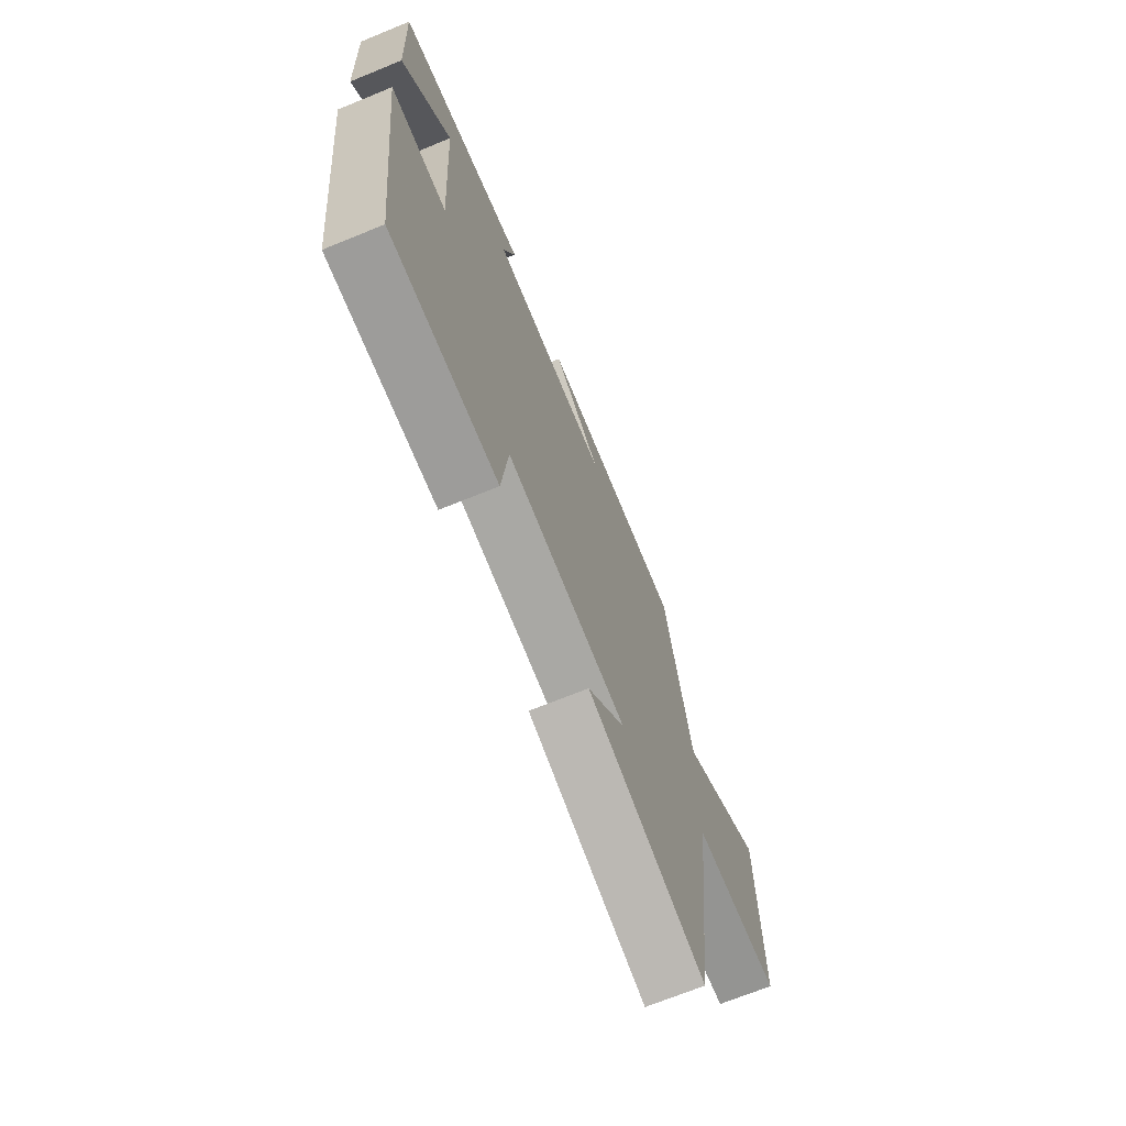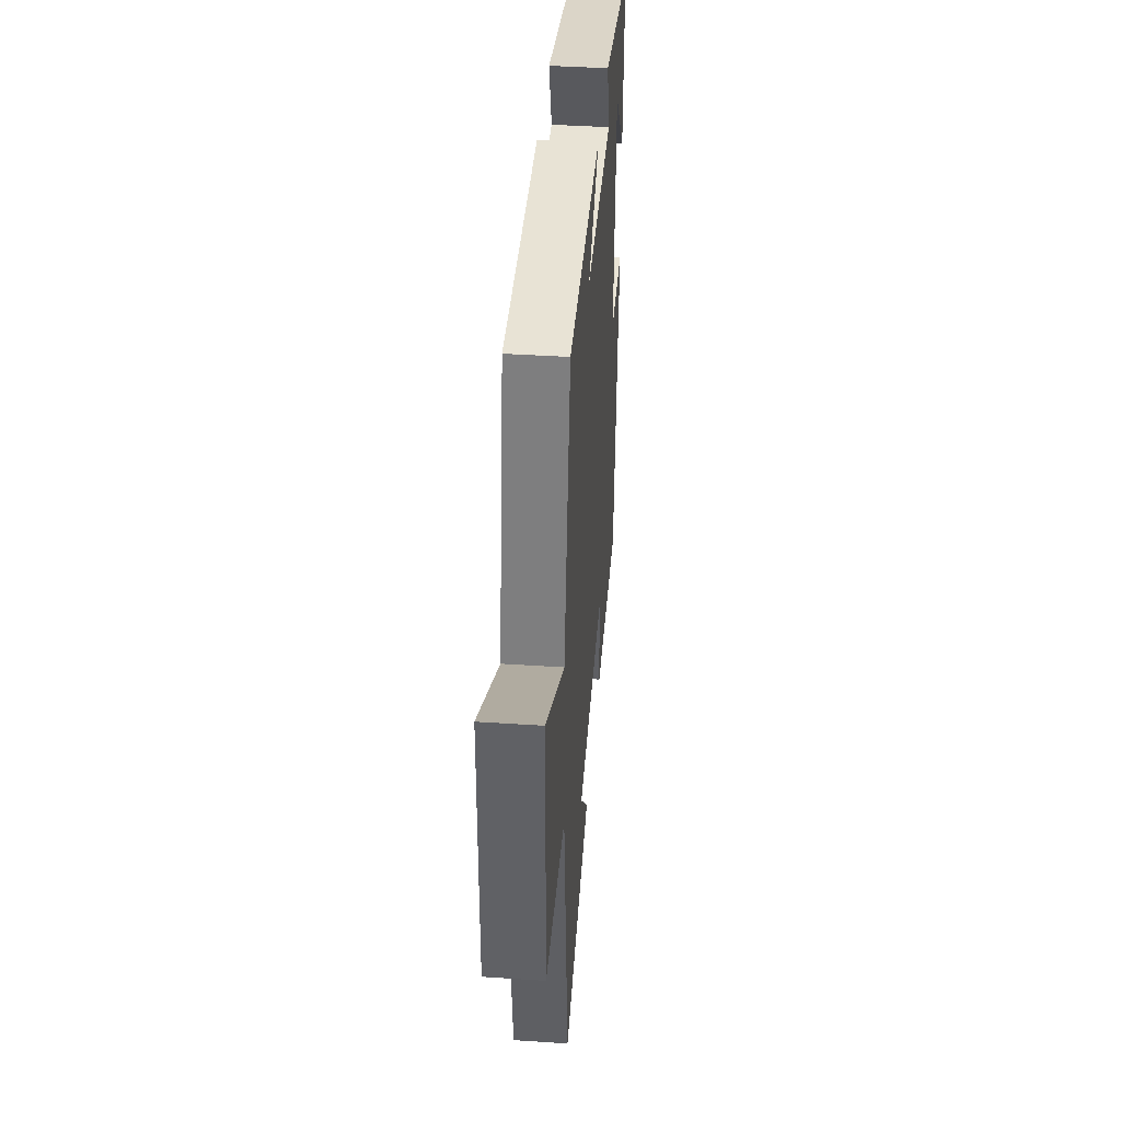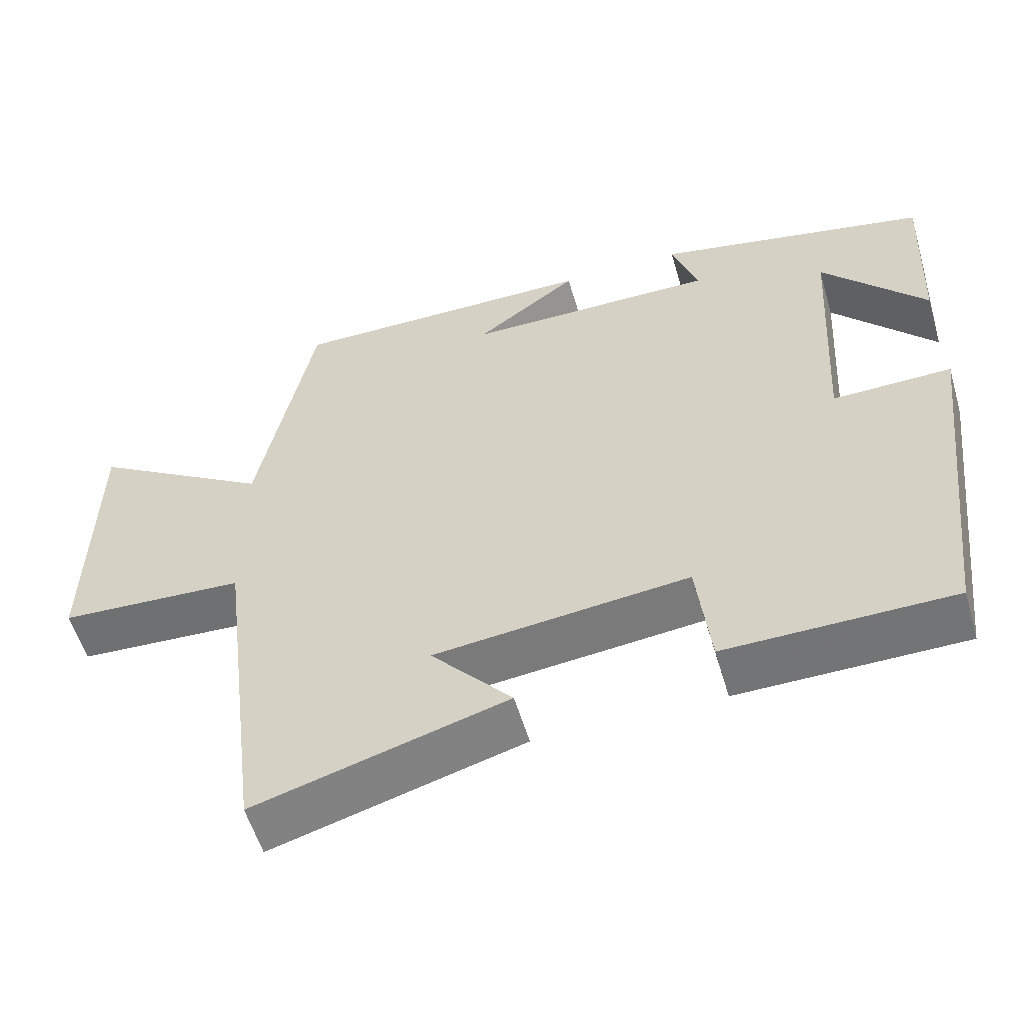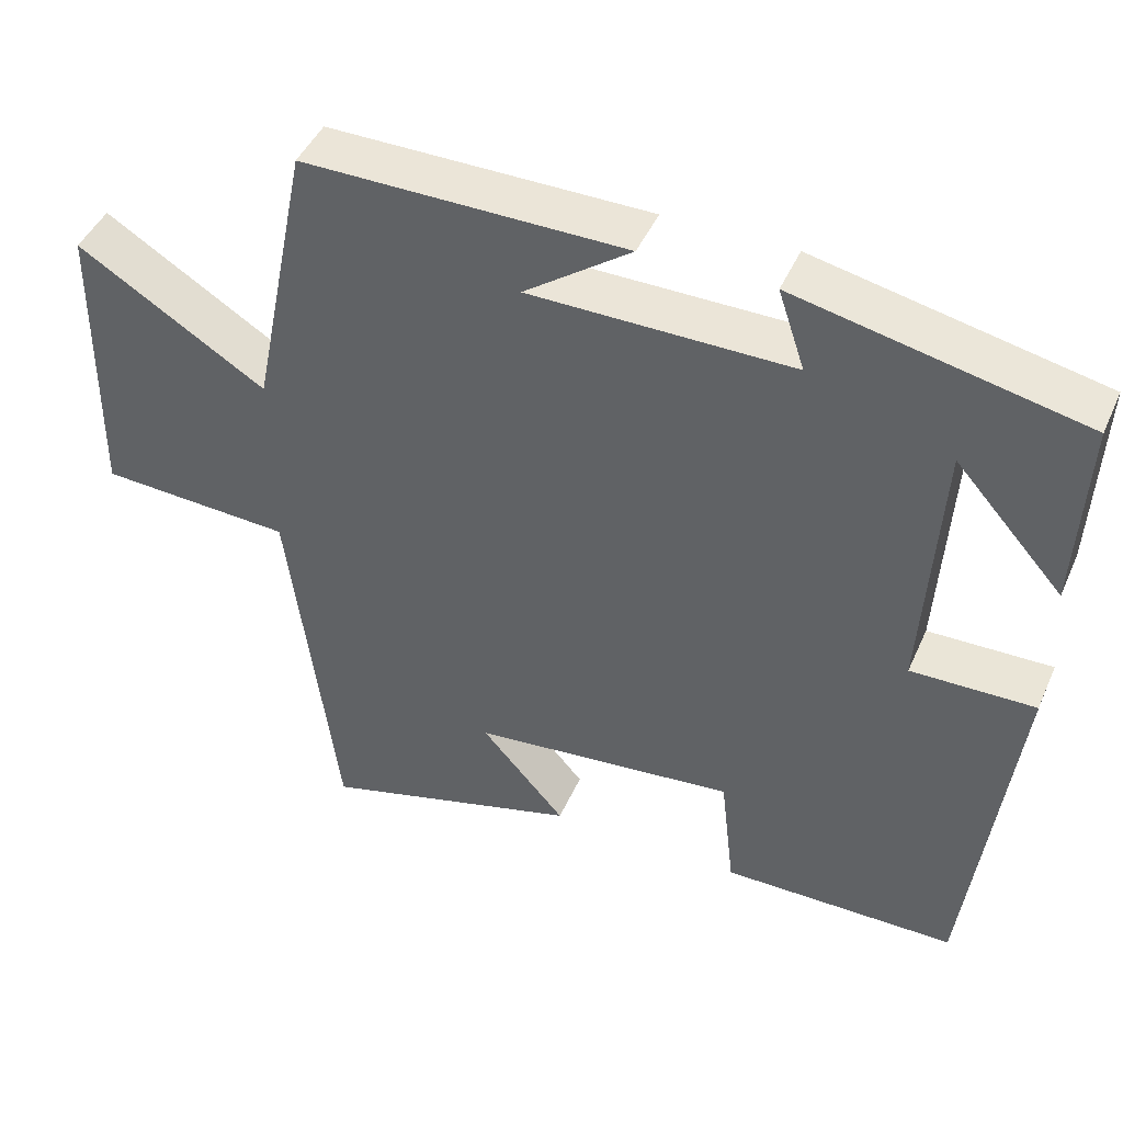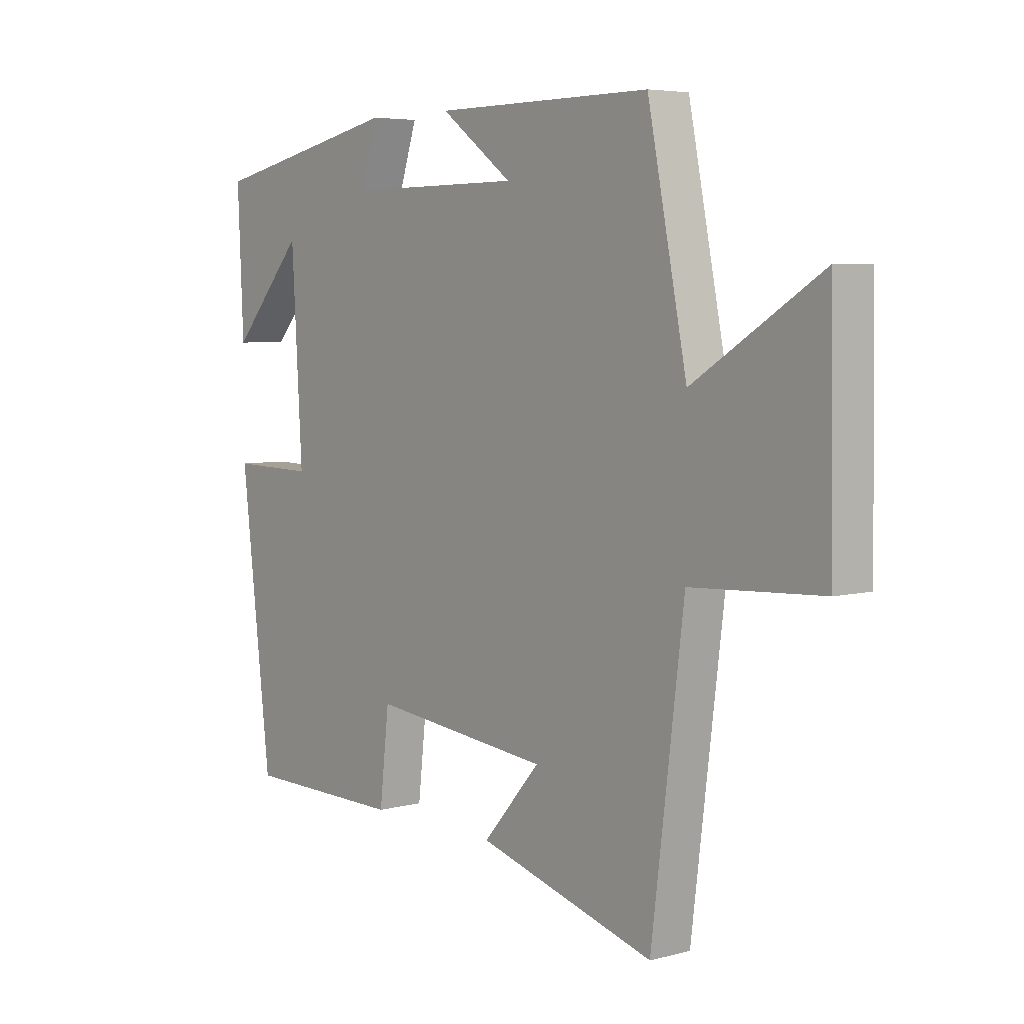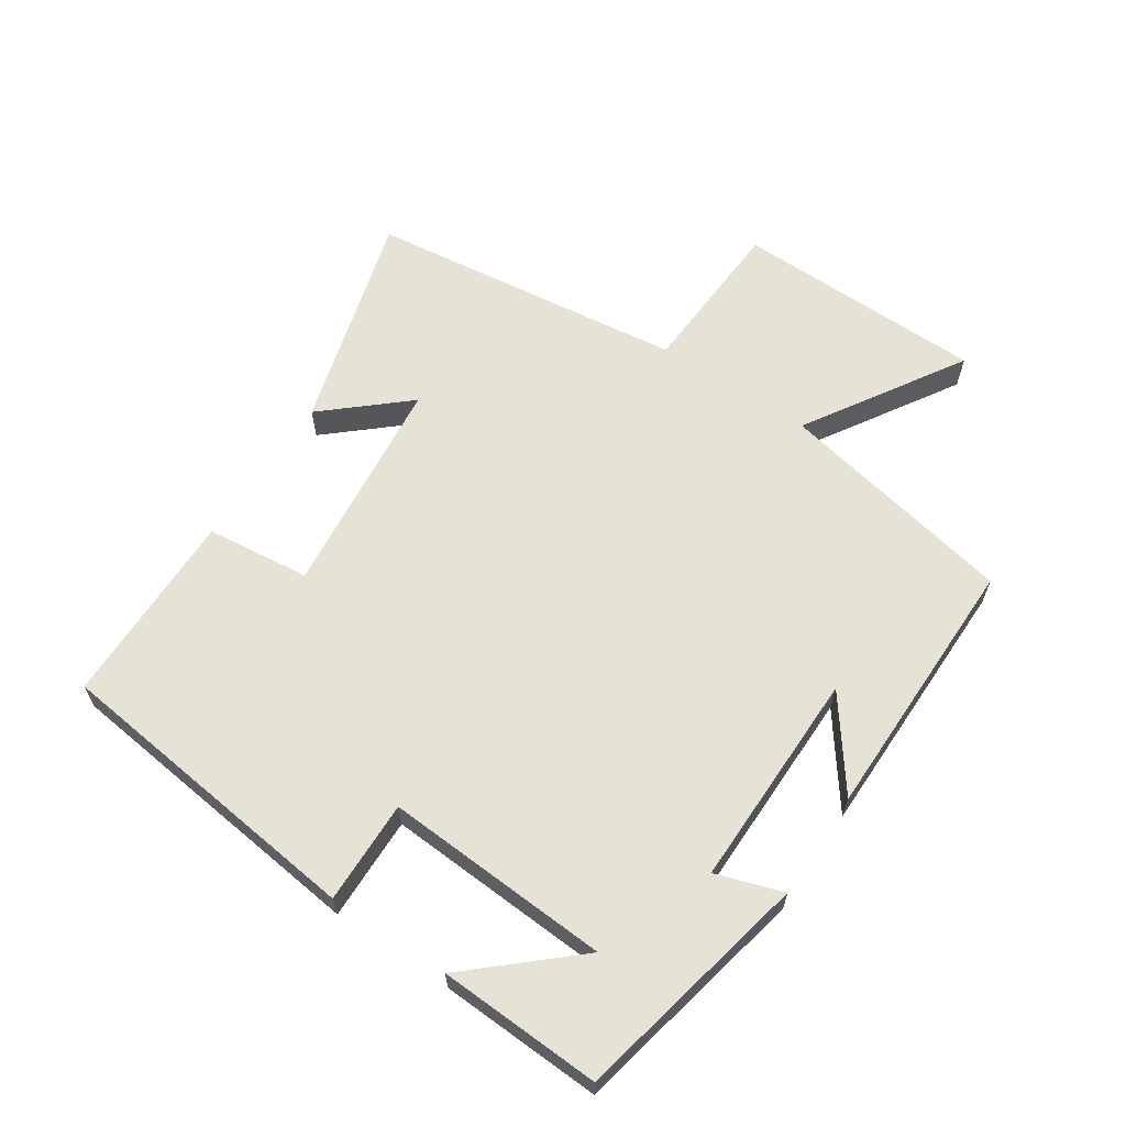
<metadata>
{"format":"obj","ext":"obj","renderer":"f3d","projection":"perspective","resolution":1024,"background":"white","views":[{"elev":-69.6,"azim":-67.8,"up":"+Z"},{"elev":41.3,"azim":94.6,"up":"+Z"},{"elev":-56.0,"azim":-163.7,"up":"+Z"},{"elev":45.2,"azim":-157.0,"up":"+Z"},{"elev":5.3,"azim":50.9,"up":"+Z"},{"elev":63.0,"azim":-56.3,"up":"+Y"}]}
</metadata>
<code>
v 0.426 0.07 0.502
v 0.5 0.07 0.136
v 0.74 0.07 0.285
v 0.746 0.07 -0.097
v 0.5 0.07 -0.11
v 0.439 0.07 -0.595
v 0.105 0.07 -0.5
v 0.213 0.07 -0.377
v -0.125 0.07 -0.341
v -0.143 0.07 -0.5
v -0.443 0.07 -0.497
v -0.5 0.07 -0.013
v -0.342 0.07 -0.016
v -0.362 0.07 0.33
v -0.5 0.07 0.175
v -0.511 0.07 0.423
v -0.148 0.07 0.5
v -0.182 0.07 0.398
v 0.152 0.07 0.4
v 0.016 0.07 0.5
v 0.426 0 0.502
v 0.5 0 0.136
v 0.74 0 0.285
v 0.746 0 -0.097
v 0.5 0 -0.11
v 0.439 0 -0.595
v 0.105 0 -0.5
v 0.213 0 -0.377
v -0.125 0 -0.341
v -0.143 0 -0.5
v -0.443 0 -0.497
v -0.5 0 -0.013
v -0.342 0 -0.016
v -0.362 0 0.33
v -0.5 0 0.175
v -0.511 0 0.423
v -0.148 0 0.5
v -0.182 0 0.398
v 0.152 0 0.4
v 0.016 0 0.5
f 19 20 1
f 16 17 18
f 14 15 16
f 14 16 18
f 13 14 18 19
f 9 10 11 12
f 8 9 12 13
f 5 6 7 8
f 5 8 13 19
f 2 3 4 5
f 1 2 5 19
f 21 40 39
f 38 37 36
f 36 35 34
f 38 36 34
f 39 38 34 33
f 32 31 30 29
f 33 32 29 28
f 28 27 26 25
f 39 33 28 25
f 25 24 23 22
f 39 25 22 21
f 1 21 22 2
f 2 22 23 3
f 3 23 24 4
f 4 24 25 5
f 5 25 26 6
f 6 26 27 7
f 7 27 28 8
f 8 28 29 9
f 9 29 30 10
f 10 30 31 11
f 11 31 32 12
f 12 32 33 13
f 13 33 34 14
f 14 34 35 15
f 15 35 36 16
f 16 36 37 17
f 17 37 38 18
f 18 38 39 19
f 19 39 40 20
f 20 40 21 1

</code>
